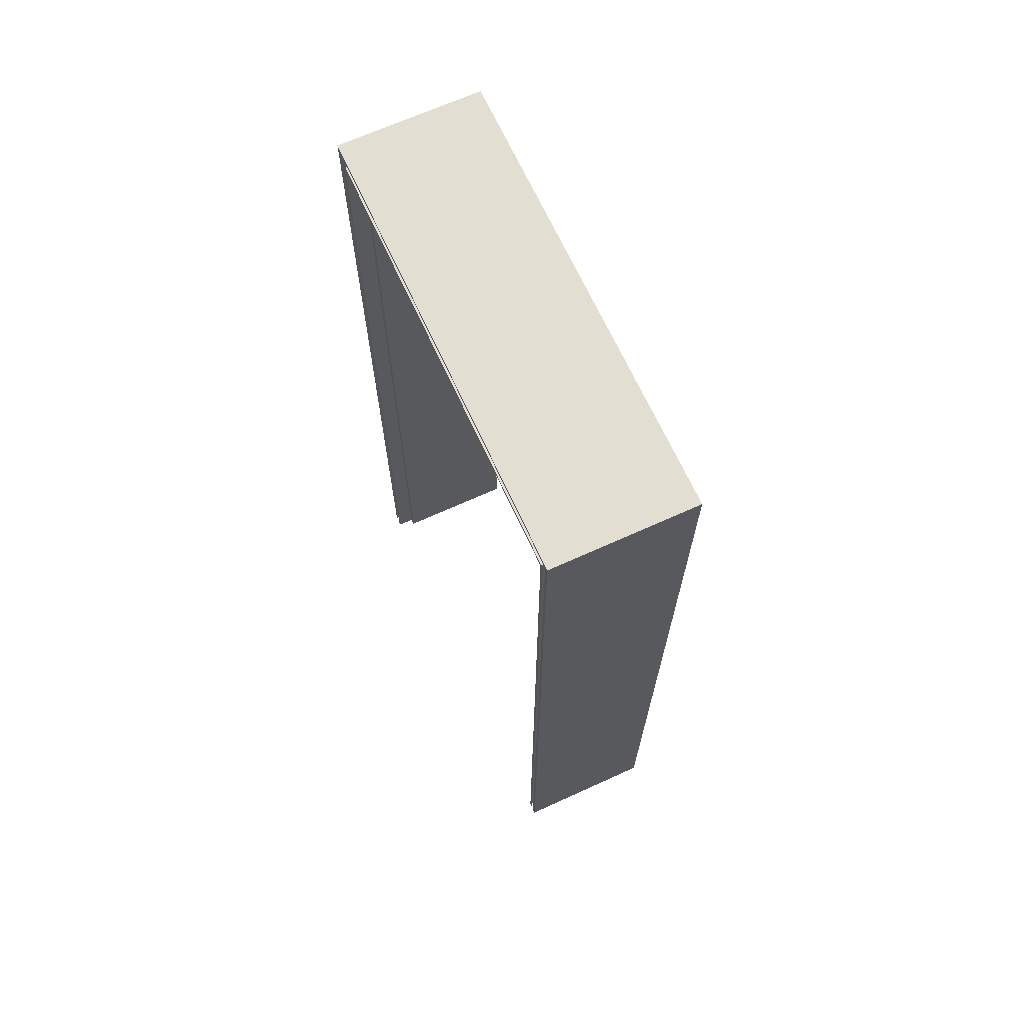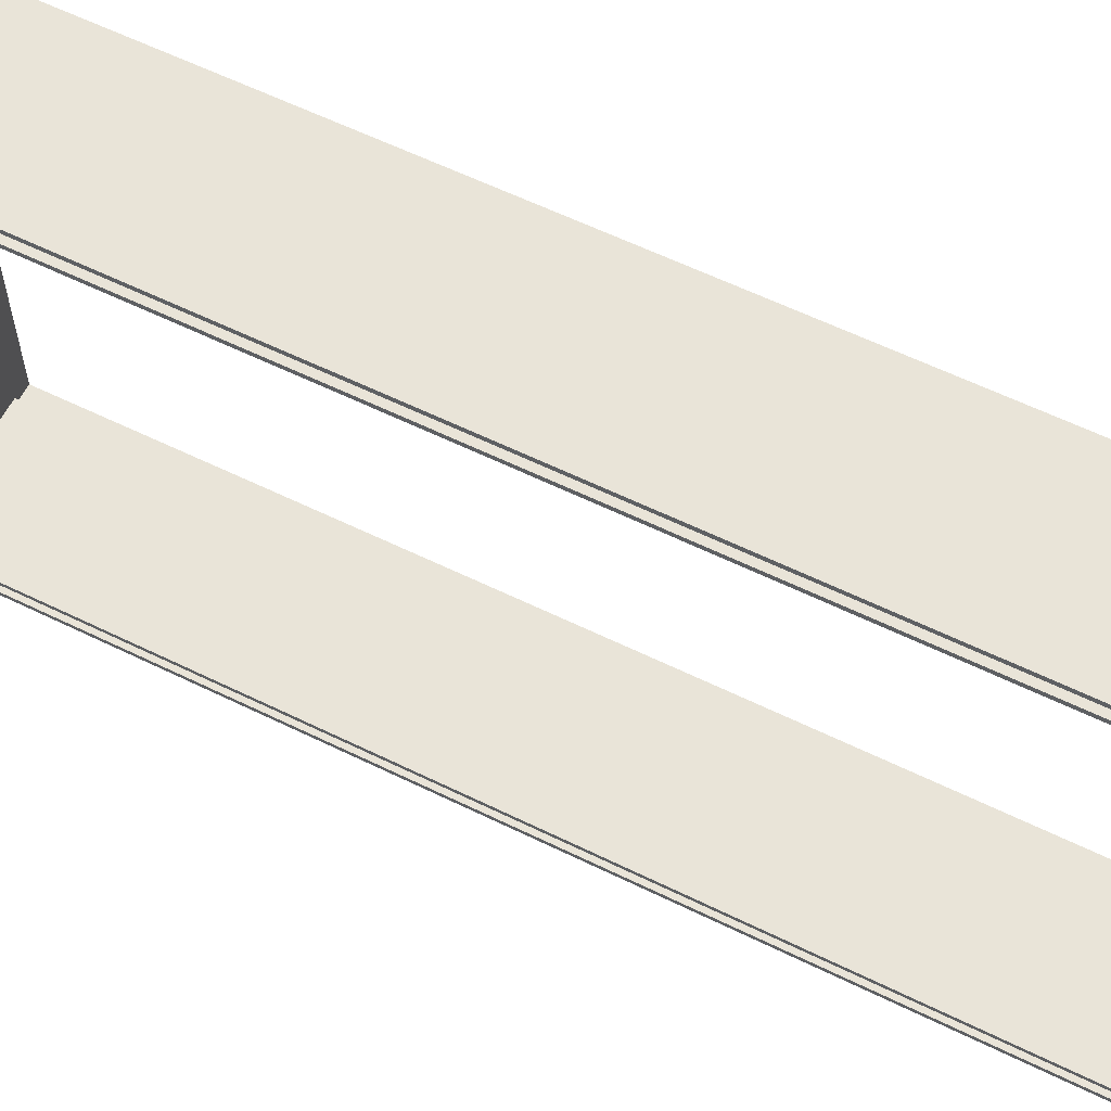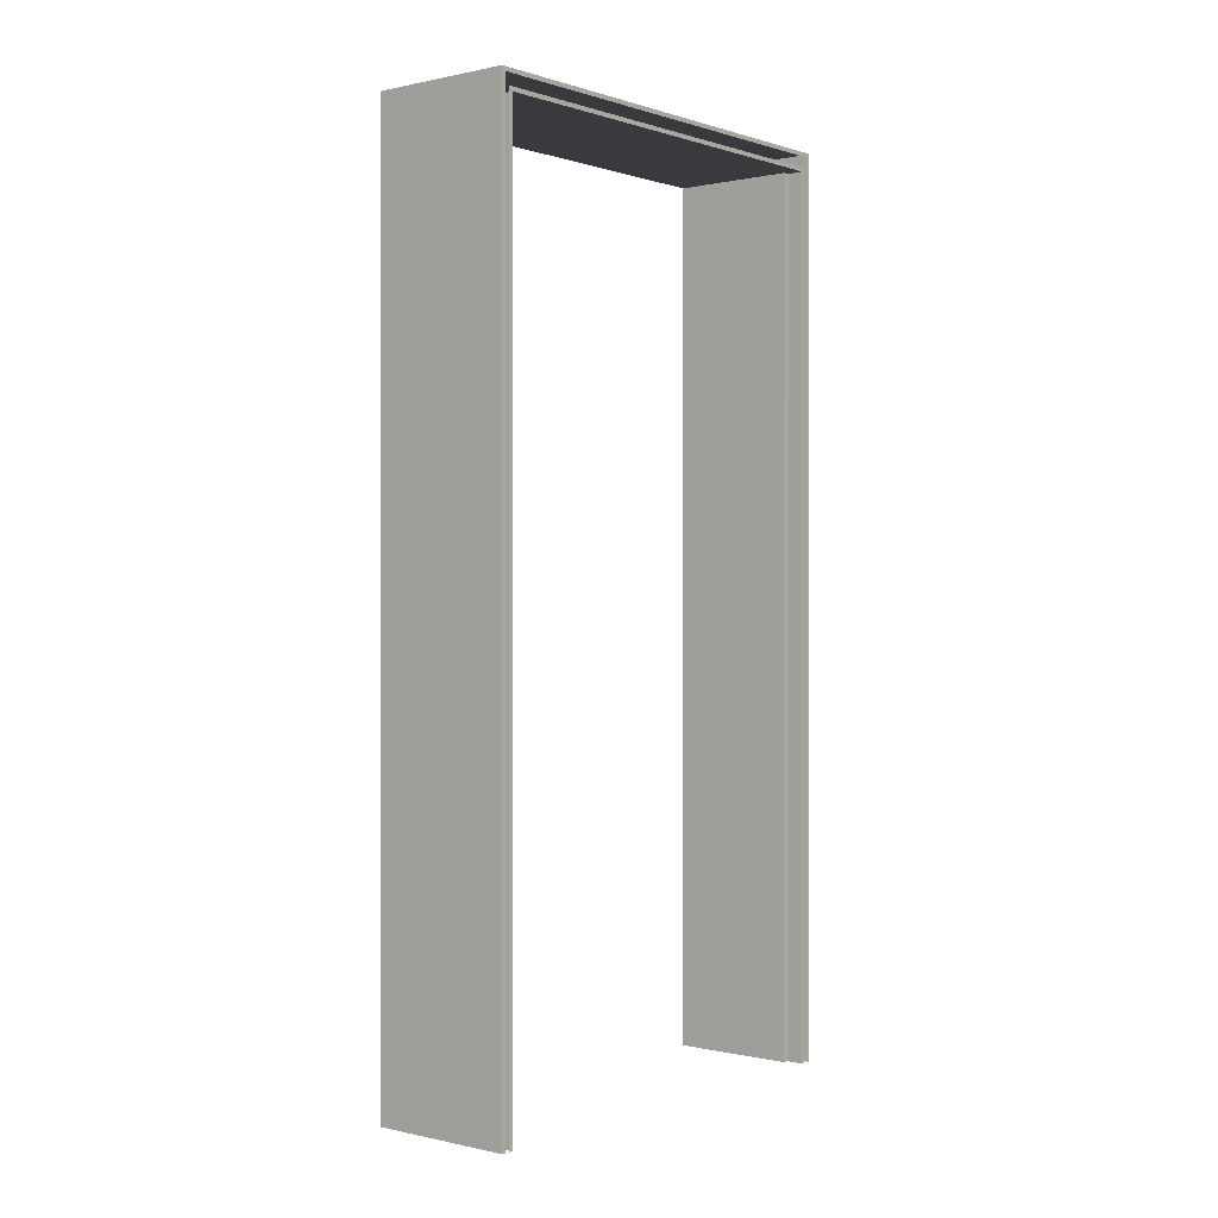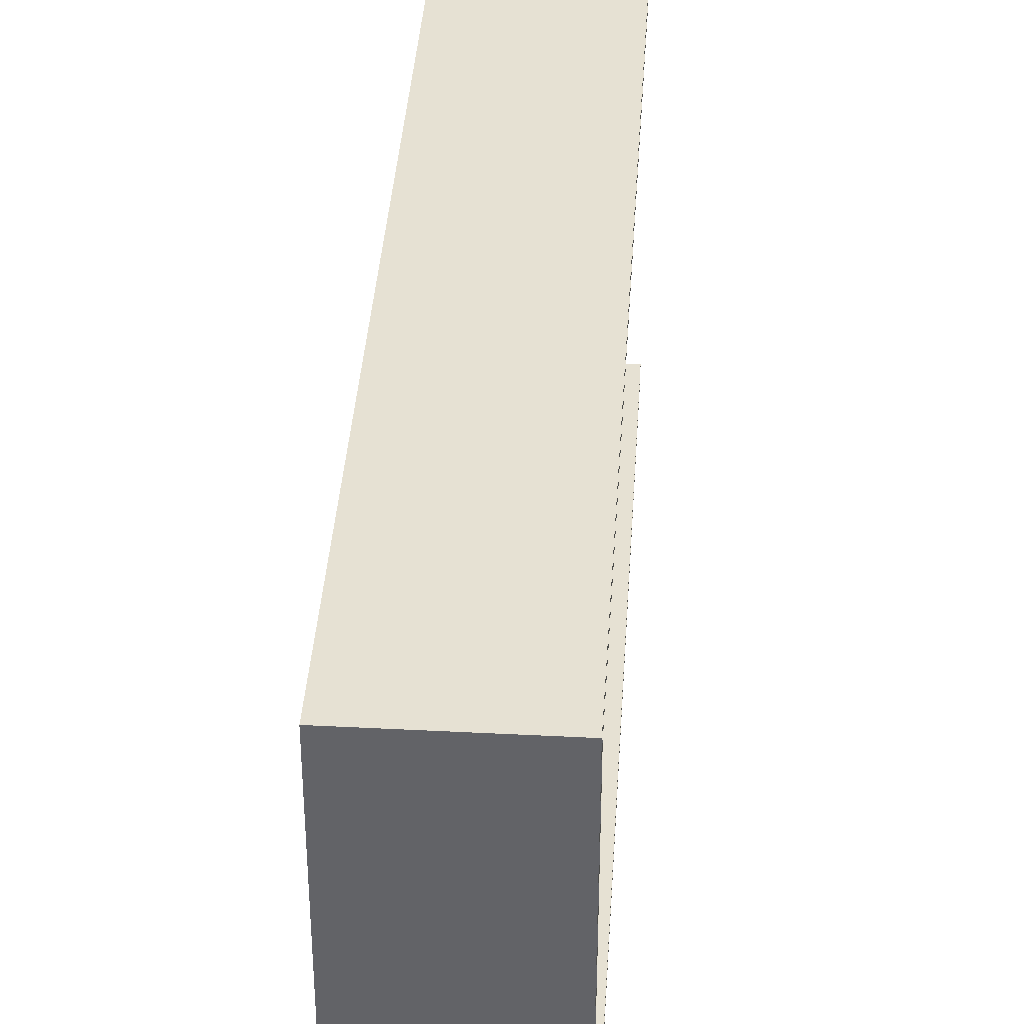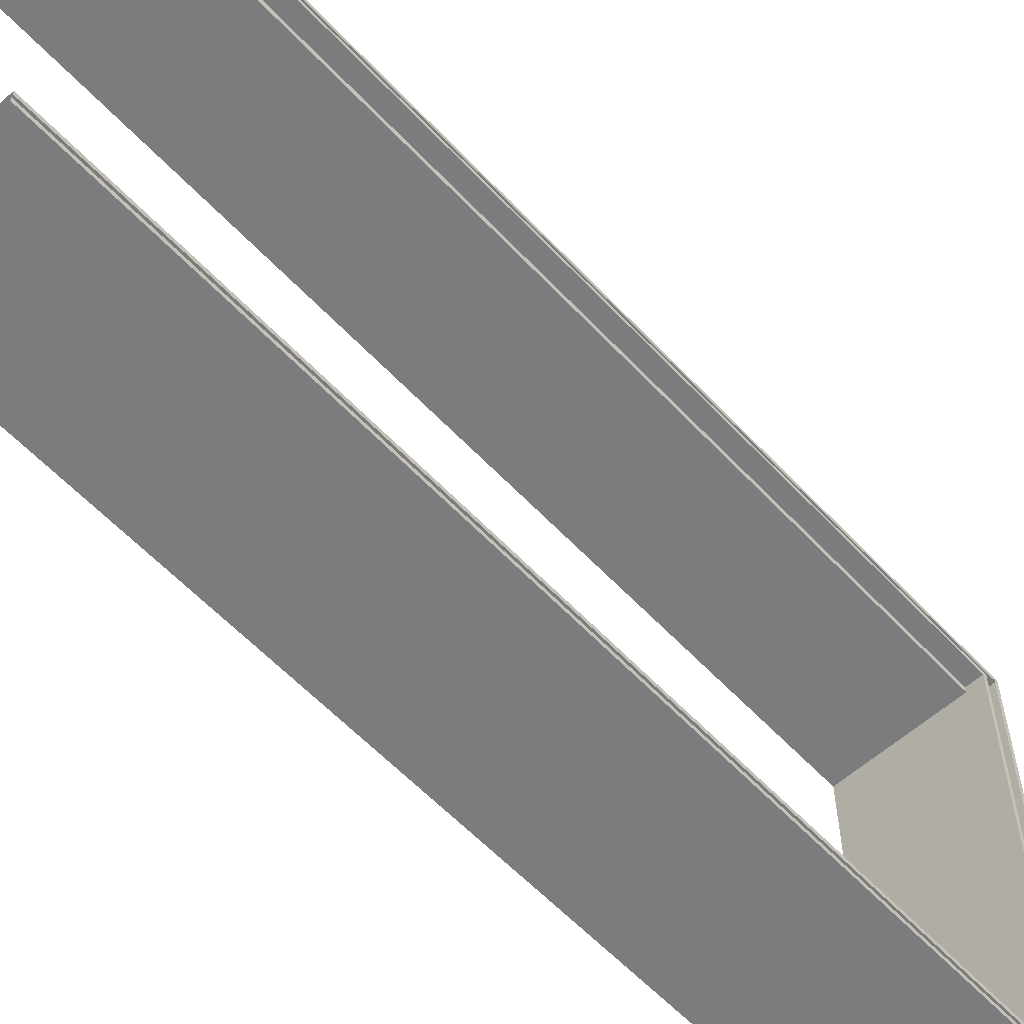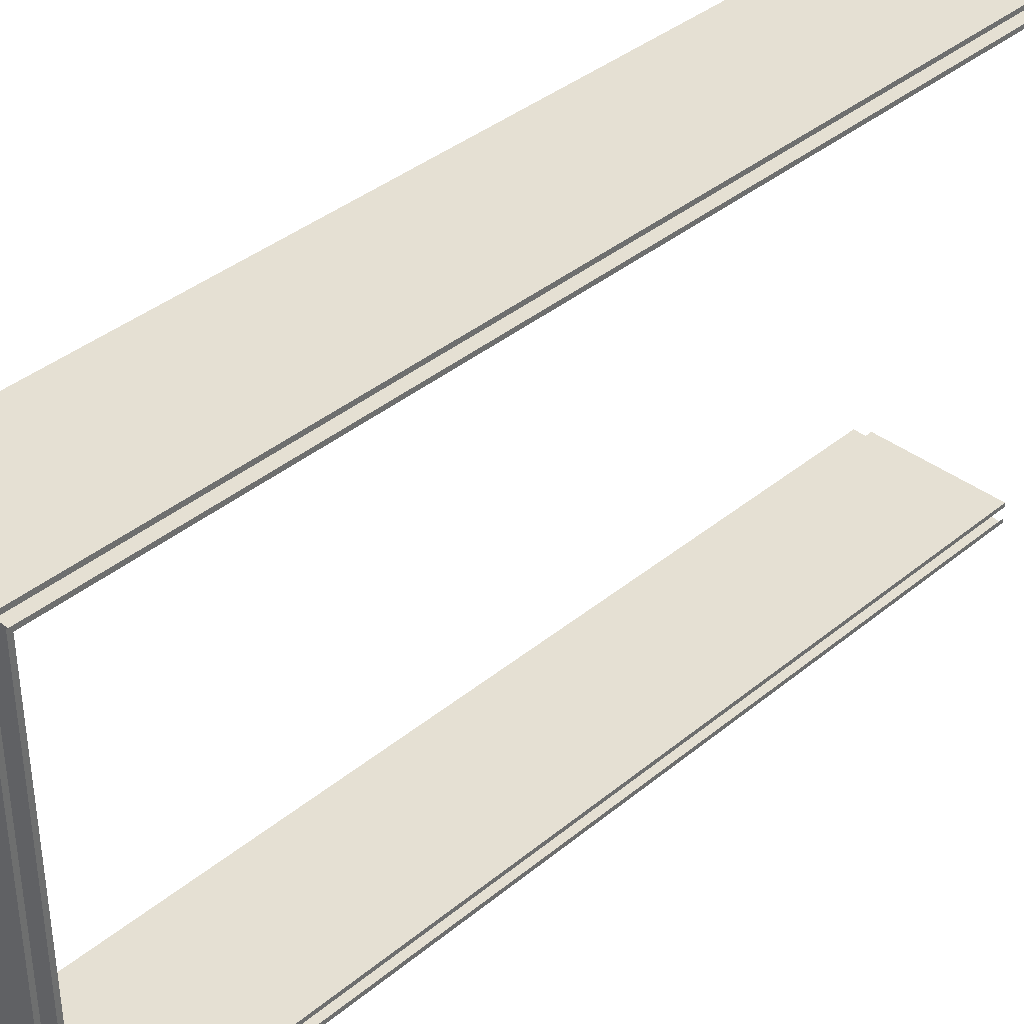
<metadata>
{"format":"obj","ext":"obj","renderer":"f3d","projection":"perspective","resolution":1024,"background":"white","views":[{"elev":67.8,"azim":155.5,"up":"+Y"},{"elev":59.8,"azim":-63.3,"up":"+Z"},{"elev":0.3,"azim":39.3,"up":"+Y"},{"elev":38.6,"azim":-176.3,"up":"+Z"},{"elev":-58.7,"azim":42.6,"up":"+Z"},{"elev":38.2,"azim":-136.1,"up":"+Z"}]}
</metadata>
<code>
v 0.115 -1.95 -0.5126
v 0.105 -1.95 0.5671
v 0.105 -1.95 -0.5126
v 0.115 -1.95 0.5671
v 0.115 -1.95 0.5571
v 0.115 -1.95 -0.5026
v 0.115 -1.95 -0.4826
v 0.105 -1.95 0.5371
v 0.105 -1.95 -0.4826
v 0.115 -1.95 0.5471
v 0.115 -1.95 0.5371
v 0.115 -1.95 -0.4926
v -0.225 -1.95 -0.5126
v -0.215 -1.95 0.5671
v -0.215 -1.95 -0.5126
v -0.225 -1.95 0.5671
v -0.225 -1.95 0.5571
v -0.225 -1.95 -0.5026
v -0.225 -1.95 -0.4675
v -0.215 -1.95 0.522
v -0.215 -1.95 -0.4675
v -0.225 -1.95 0.5317
v -0.225 -1.95 0.522
v -0.225 -1.95 -0.4772
v 0.115 0.1958 0.5671
v 0.115 0.1858 -0.5126
v 0.105 0.1958 -0.5126
v 0.105 0.1858 0.5671
v 0.105 0.1958 0.5671
v 0.105 0.1858 -0.5126
v 0.105 0.1958 0.5571
v 0.105 0.1958 -0.5026
v 0.115 0.1958 -0.5026
v 0.115 0.1758 -0.5126
v 0.105 0.1758 0.5671
v 0.105 0.1758 -0.5126
v 0.105 0.1958 0.5471
v 0.105 0.1958 -0.4926
v 0.115 0.1958 -0.5126
v 0.115 0.1858 0.5671
v 0.115 0.1958 0.5571
v 0.115 0.1758 0.5671
v 0.115 0.1958 0.5471
v 0.115 0.1958 -0.4926
v 0.115 0.1758 0.5571
v 0.115 0.1758 -0.5026
v 0.115 0.1499 -0.4826
v 0.115 0.1399 -0.4826
v 0.115 0.1499 -0.4726
v 0.105 0.1499 0.5371
v 0.105 0.1499 -0.4826
v 0.105 0.1399 0.5371
v 0.105 0.1399 -0.4826
v 0.105 0.1499 0.5271
v 0.105 0.1499 -0.4726
v 0.115 0.1599 -0.4926
v 0.115 0.1399 0.5471
v 0.115 0.1599 -0.4726
v 0.115 0.1499 0.5371
v 0.115 0.1399 0.5371
v 0.115 0.1499 0.5271
v 0.115 0.1858 0.5571
v 0.115 0.1858 -0.5026
v 0.115 0.1858 0.5471
v 0.115 0.1858 -0.4926
v 0.115 0.1599 0.5471
v 0.115 0.1499 -0.4926
v 0.115 0.1499 0.5471
v 0.115 0.1599 0.5371
v 0.115 0.1599 -0.4826
v 0.115 0.1399 -0.4926
v 0.115 0.1599 0.5271
v -0.225 0.1958 0.5671
v -0.225 0.1858 -0.5126
v -0.215 0.1958 -0.5126
v -0.215 0.1858 0.5671
v -0.215 0.1958 0.5671
v -0.215 0.1858 -0.5126
v -0.215 0.1958 0.5571
v -0.215 0.1958 -0.5026
v -0.225 0.1958 -0.5026
v -0.225 0.1758 -0.5126
v -0.215 0.1758 0.5671
v -0.215 0.1758 -0.5126
v -0.215 0.1958 0.5471
v -0.215 0.1958 -0.4926
v -0.225 0.1958 -0.5126
v -0.225 0.1858 0.5671
v -0.225 0.1958 0.5571
v -0.225 0.1758 0.5671
v -0.225 0.1958 0.5471
v -0.225 0.1958 -0.4926
v -0.225 0.1758 0.5571
v -0.225 0.1758 -0.5026
v -0.225 0.1499 -0.4675
v -0.225 0.1399 -0.4675
v -0.225 0.1499 -0.4578
v -0.215 0.1499 0.522
v -0.215 0.1499 -0.4675
v -0.215 0.1399 0.522
v -0.215 0.1399 -0.4675
v -0.215 0.1499 0.5123
v -0.215 0.1499 -0.4578
v -0.225 0.1599 -0.4772
v -0.225 0.1399 0.5317
v -0.225 0.1599 -0.4578
v -0.225 0.1499 0.522
v -0.225 0.1399 0.522
v -0.225 0.1499 0.5123
v -0.225 0.1858 0.5571
v -0.225 0.1858 -0.5026
v -0.225 0.1858 0.5471
v -0.225 0.1858 -0.4926
v -0.225 0.1599 0.5317
v -0.225 0.1499 -0.4772
v -0.225 0.1499 0.5317
v -0.225 0.1599 0.522
v -0.225 0.1599 -0.4675
v -0.225 0.1399 -0.4772
v -0.225 0.1599 0.5123
v 0.075 -1.95 0.522
v 0.075 -1.95 -0.4675
v 0.075 0.1499 -0.4675
v 0.075 0.1399 0.522
v 0.075 0.1499 -0.4578
v 0.075 0.1499 0.522
v 0.075 0.1399 -0.4675
v 0.075 0.1499 0.5123
v 0.075 -1.95 -0.4826
v 0.075 -1.95 0.5371
v 0.075 0.1499 -0.4826
v 0.075 0.1399 0.5371
v 0.075 0.1499 -0.4726
v 0.075 0.1499 0.5371
v 0.075 0.1399 -0.4826
v 0.075 0.1499 0.5271
v 0.065 -1.95 0.522
v 0.065 0.1499 -0.4675
v 0.065 0.1399 0.522
v 0.065 0.1499 -0.4578
v 0.065 0.1499 0.522
v 0.065 0.1399 -0.4675
v 0.065 0.1499 0.5123
v 0.065 -1.95 -0.4675
f 57 60 11
f 11 10 57
f 20 100 108
f 108 23 20
f 22 23 108
f 108 105 22
f 27 39 33
f 33 32 27
f 25 40 28
f 28 29 25
f 32 80 75
f 75 27 32
f 29 28 76
f 76 77 29
f 39 27 30
f 30 26 39
f 26 30 36
f 36 34 26
f 29 31 41
f 41 25 29
f 38 32 33
f 33 44 38
f 40 42 35
f 35 28 40
f 84 15 3
f 3 36 84
f 36 3 1
f 1 34 36
f 31 37 43
f 43 41 31
f 37 38 44
f 44 43 37
f 39 26 63
f 63 33 39
f 25 41 62
f 62 40 25
f 40 62 45
f 45 42 40
f 44 33 63
f 63 65 44
f 26 34 46
f 46 63 26
f 45 5 4
f 4 42 45
f 41 43 64
f 64 62 41
f 43 44 65
f 65 64 43
f 60 59 50
f 50 52 60
f 49 47 51
f 51 55 49
f 60 52 8
f 8 11 60
f 47 48 53
f 53 51 47
f 59 61 54
f 54 50 59
f 61 49 55
f 55 54 61
f 51 131 133
f 133 55 51
f 53 135 131
f 131 51 53
f 56 67 47
f 47 70 56
f 66 69 59
f 59 68 66
f 68 59 60
f 60 57 68
f 58 70 47
f 47 49 58
f 67 71 48
f 48 47 67
f 69 72 61
f 61 59 69
f 72 58 49
f 49 61 72
f 2 35 42
f 42 4 2
f 1 6 46
f 46 34 1
f 9 53 48
f 48 7 9
f 7 48 71
f 71 12 7
f 75 78 30
f 30 27 75
f 77 79 31
f 31 29 77
f 86 80 32
f 32 38 86
f 79 85 37
f 37 31 79
f 85 86 38
f 38 37 85
f 132 130 8
f 8 52 132
f 75 80 81
f 81 87 75
f 73 77 76
f 76 88 73
f 76 28 35
f 35 83 76
f 87 74 78
f 78 75 87
f 74 82 84
f 84 78 74
f 77 73 89
f 89 79 77
f 86 92 81
f 81 80 86
f 88 76 83
f 83 90 88
f 13 15 84
f 84 82 13
f 79 89 91
f 91 85 79
f 85 91 92
f 92 86 85
f 87 81 111
f 111 74 87
f 73 88 110
f 110 89 73
f 88 90 93
f 93 110 88
f 92 113 111
f 111 81 92
f 74 111 94
f 94 82 74
f 16 17 93
f 93 90 16
f 89 110 112
f 112 91 89
f 91 112 113
f 113 92 91
f 108 100 98
f 98 107 108
f 97 103 99
f 99 95 97
f 95 99 101
f 101 96 95
f 107 98 102
f 102 109 107
f 109 102 103
f 103 97 109
f 139 141 98
f 98 100 139
f 142 144 21
f 21 101 142
f 141 143 102
f 102 98 141
f 143 140 103
f 103 102 143
f 104 118 95
f 95 115 104
f 114 116 107
f 107 117 114
f 116 105 108
f 108 107 116
f 106 97 95
f 95 118 106
f 115 95 96
f 96 119 115
f 117 107 109
f 109 120 117
f 120 109 97
f 97 106 120
f 90 83 14
f 14 16 90
f 82 94 18
f 18 13 82
f 96 101 21
f 21 19 96
f 119 96 19
f 19 24 119
f 30 78 84
f 84 36 30
f 14 83 35
f 35 2 14
f 138 140 125
f 125 123 138
f 142 138 123
f 123 127 142
f 139 137 121
f 121 124 139
f 132 134 126
f 126 124 132
f 135 129 122
f 122 127 135
f 134 136 128
f 128 126 134
f 136 133 125
f 125 128 136
f 123 125 133
f 133 131 123
f 127 123 131
f 131 135 127
f 124 121 130
f 130 132 124
f 52 50 134
f 134 132 52
f 53 9 129
f 129 135 53
f 50 54 136
f 136 134 50
f 54 55 133
f 133 136 54
f 124 126 141
f 141 139 124
f 127 122 144
f 144 142 127
f 126 128 143
f 143 141 126
f 128 125 140
f 140 143 128
f 99 103 140
f 140 138 99
f 101 99 138
f 138 142 101
f 100 20 137
f 137 139 100

</code>
